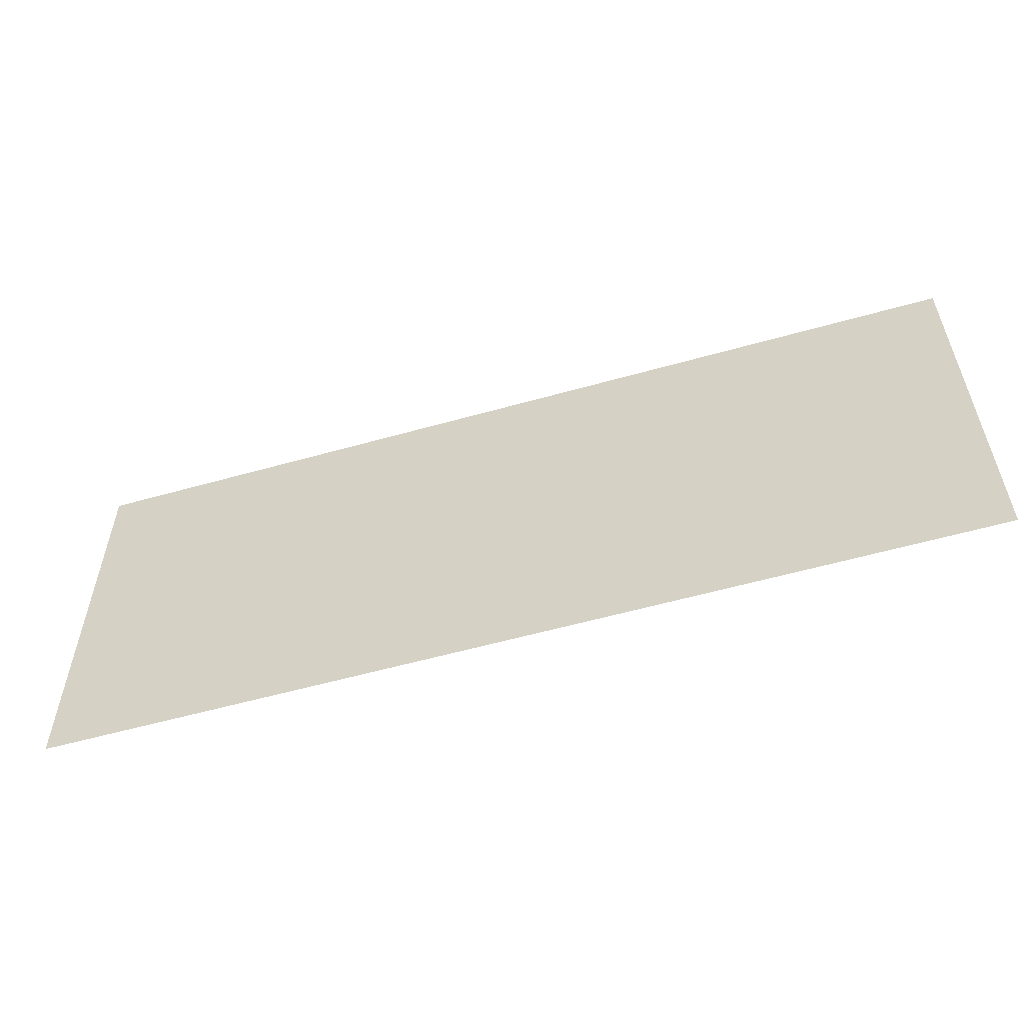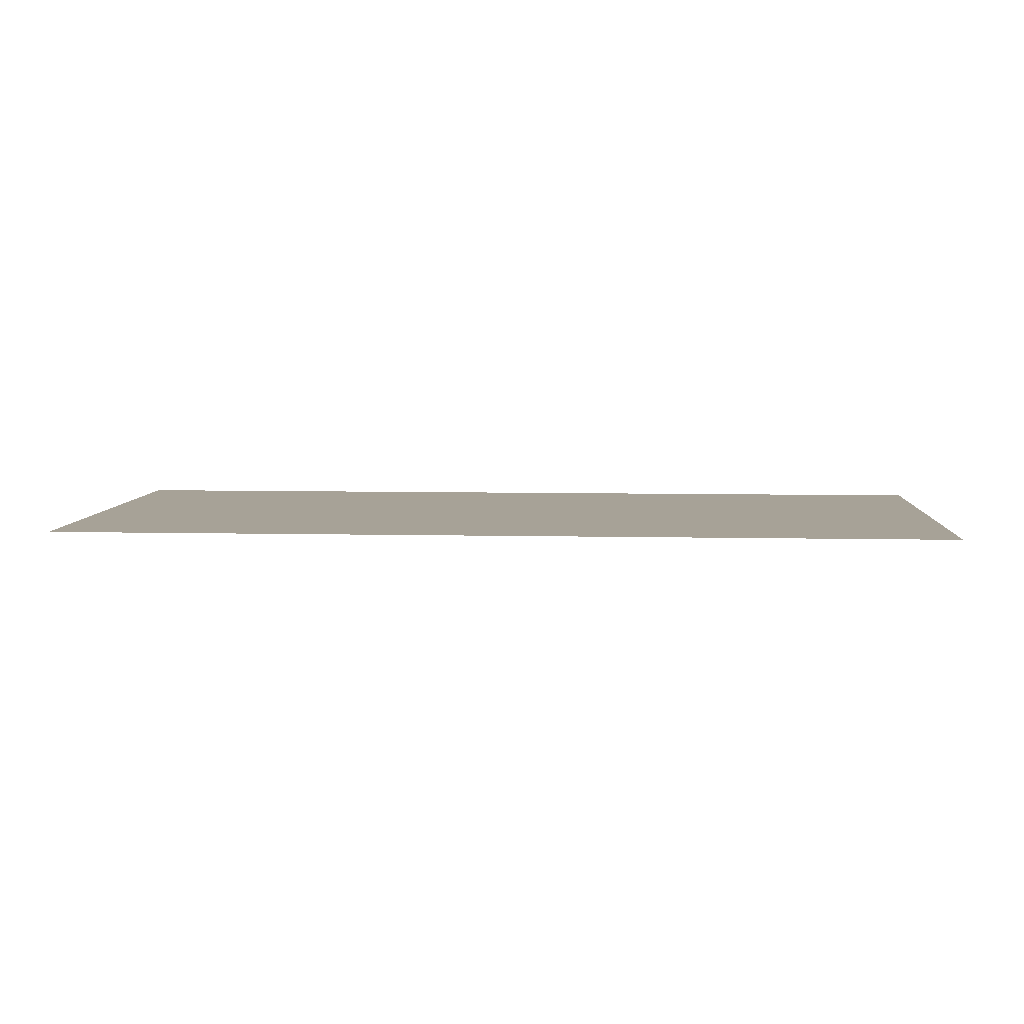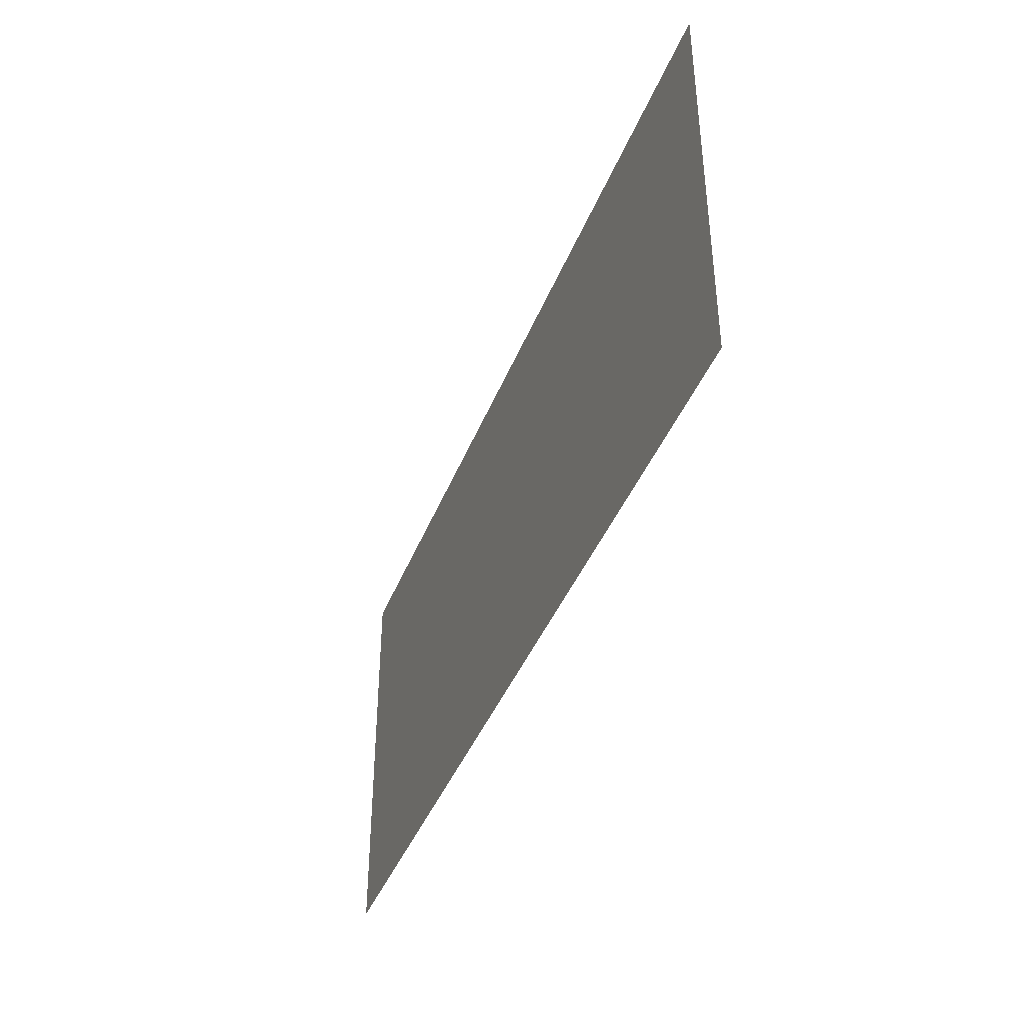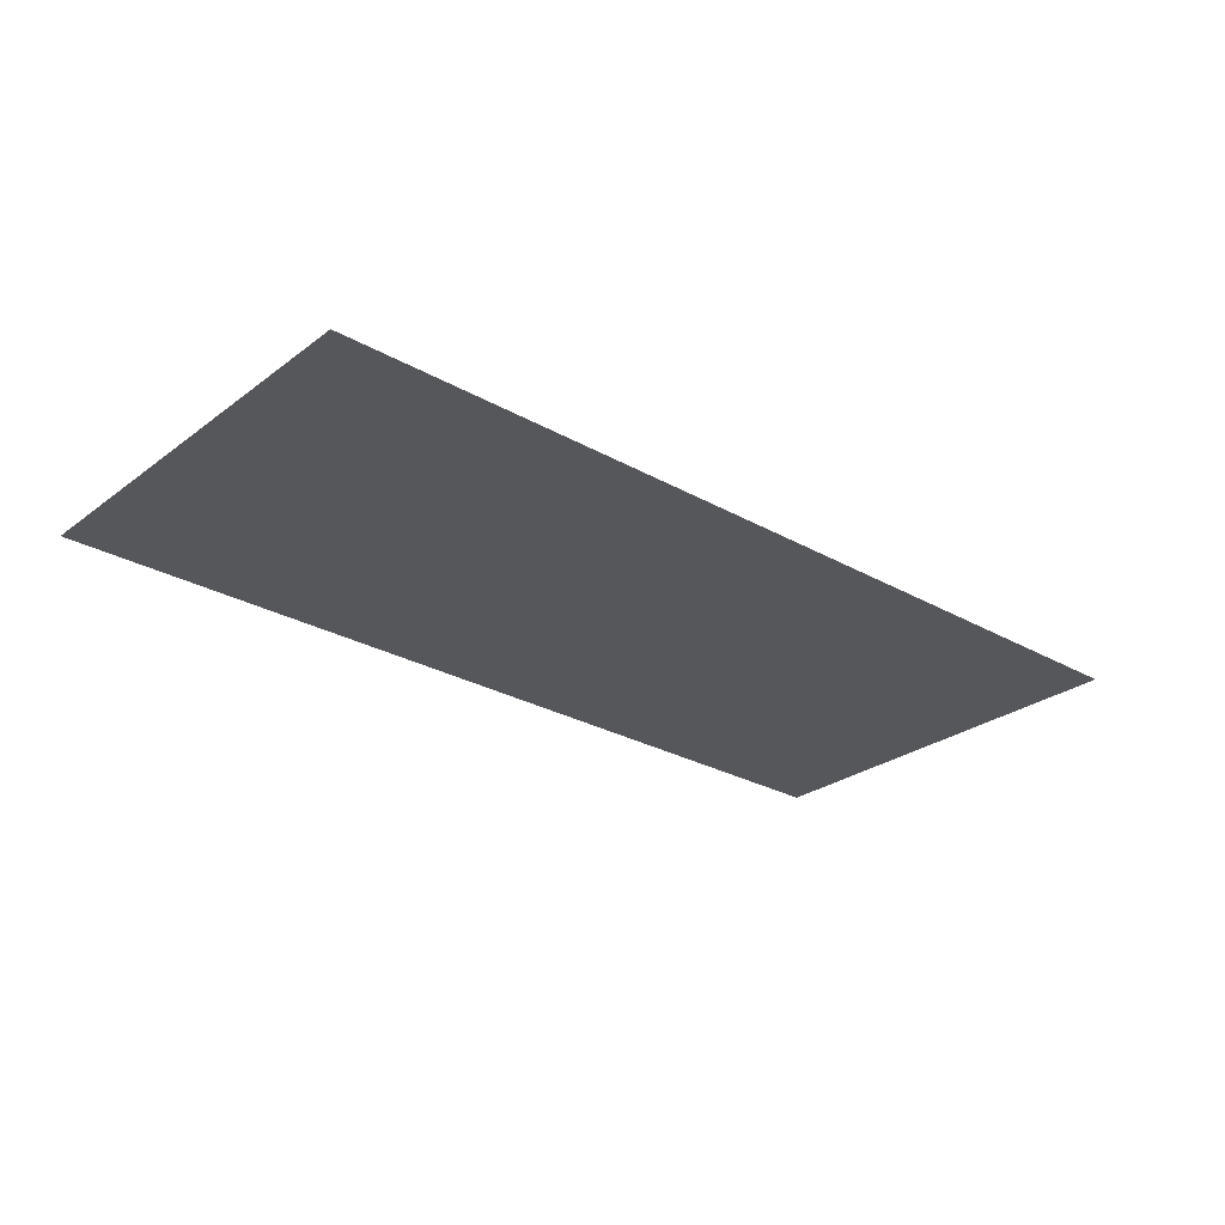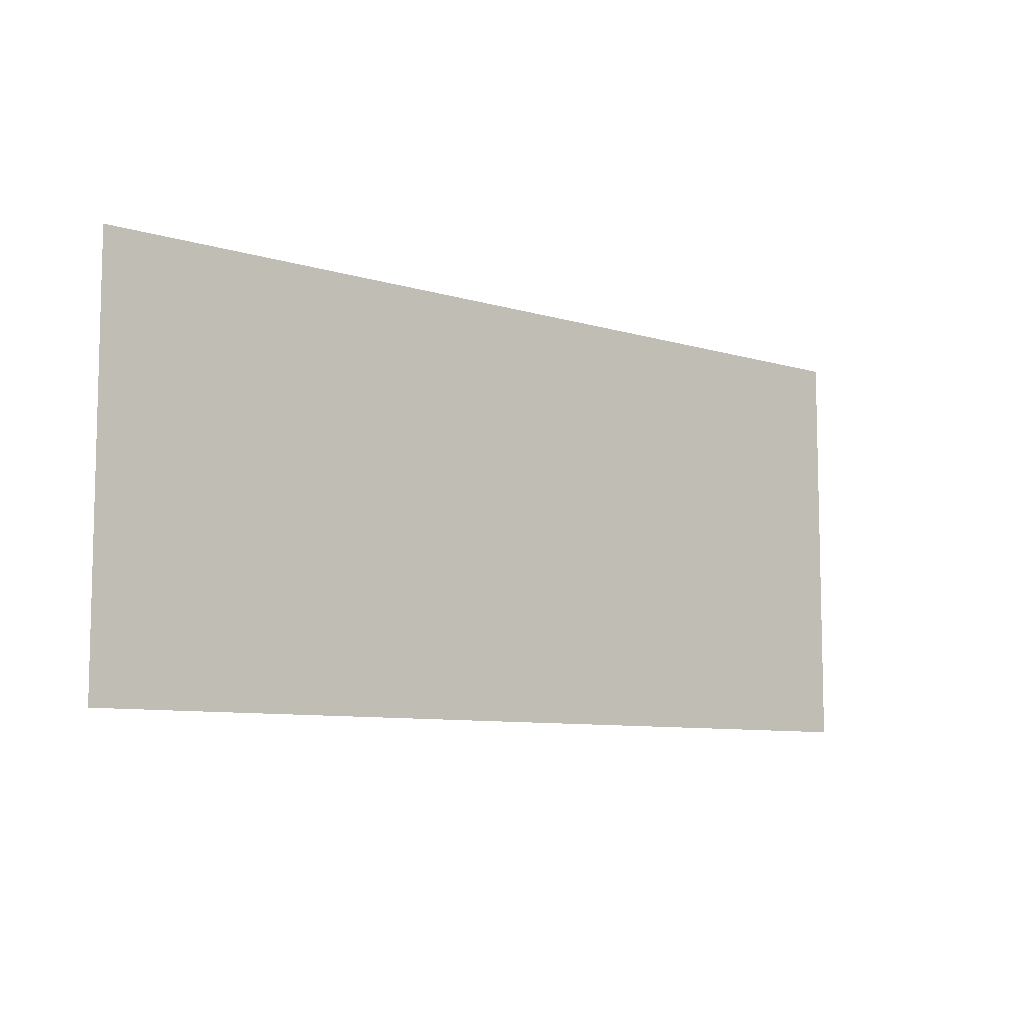
<metadata>
{"format":"obj","ext":"obj","renderer":"f3d","projection":"perspective","resolution":1024,"background":"white","views":[{"elev":-56.3,"azim":16.5,"up":"+Z"},{"elev":6.6,"azim":-176.1,"up":"+Y"},{"elev":-40.9,"azim":-110.3,"up":"+Z"},{"elev":-27.2,"azim":-41.2,"up":"+Y"},{"elev":-8.4,"azim":140.1,"up":"+Z"}]}
</metadata>
<code>
v -0.2894 -0.0125 0.3614
v -0.2894 -0.0125 0.2265
v -0.2864 -0.0125 0.2178
v -0.2782 -0.0125 0.2137
v -0.2894 -0.0125 0.3614
v -0.2782 -0.0125 0.2137
v -0.2218 -0.0125 0.2137
v -0.2106 -0.0125 0.3614
v -0.2106 -0.0125 0.3614
v -0.2218 -0.0125 0.2137
v -0.2136 -0.0125 0.2178
v -0.2106 -0.0125 0.2265
v -0.1821 -0.0125 0.2011
v -0.1821 -0.0125 0.1295
v -0.18 -0.0125 0.1168
v -0.18 -0.0125 0.2137
v -0.1821 -0.0125 0.2011
v -0.1882 -0.0125 0.1899
v -0.1882 -0.0125 0.1407
v -0.1821 -0.0125 0.1295
v -0.1982 -0.0125 0.1818
v -0.1982 -0.0125 0.1488
v -0.1882 -0.0125 0.1407
v -0.1882 -0.0125 0.1899
v -0.1982 -0.0125 0.1818
v -0.2106 -0.0125 0.1787
v -0.2106 -0.0125 0.1518
v -0.1982 -0.0125 0.1488
v -0.2894 -0.0125 0.1787
v -0.2894 -0.0125 0.1518
v -0.2653 -0.0125 0.1168
v -0.2632 -0.0125 0.1295
v -0.2894 -0.0125 0.1787
v -0.2632 -0.0125 0.1295
v -0.2571 -0.0125 0.1407
v -0.2894 -0.0125 0.1787
v -0.2571 -0.0125 0.1407
v -0.2471 -0.0125 0.1488
v -0.2894 -0.0125 0.1787
v -0.2471 -0.0125 0.1488
v -0.2347 -0.0125 0.1518
v -0.2894 -0.0125 0.1787
v -0.2347 -0.0125 0.1518
v -0.2106 -0.0125 0.1518
v -0.2106 -0.0125 0.1787
v -0.32 -0.0125 0.1518
v -0.3179 -0.0125 0.2011
v -0.32 -0.0125 0.2137
v -0.32 -0.0125 0.1518
v -0.3118 -0.0125 0.1899
v -0.3179 -0.0125 0.2011
v -0.32 -0.0125 0.1518
v -0.3018 -0.0125 0.1818
v -0.3118 -0.0125 0.1899
v -0.32 -0.0125 0.1518
v -0.2894 -0.0125 0.1518
v -0.2894 -0.0125 0.1787
v -0.3018 -0.0125 0.1818
v -0.2894 -0.0125 0.1518
v -0.2894 -0.0125 -0.00064
v -0.2653 -0.0125 -0.00064
v -0.2653 -0.0125 0.1168
v -0.2347 -0.0125 -0.00064
v -0.2235 -0.0125 0.1168
v -0.2317 -0.0125 0.1127
v -0.2347 -0.0125 0.1041
v -0.2347 -0.0125 -0.00064
v -0.2106 -0.0125 -0.00064
v -0.2218 -0.0125 0.1168
v -0.2235 -0.0125 0.1168
v -0.2106 -0.0125 -0.00064
v -0.2106 -0.0125 0.1041
v -0.2136 -0.0125 0.1127
v -0.2218 -0.0125 0.1168
v -0.152 -0.0125 0.3614
v -0.152 -0.0125 0.2084
v -0.04263 -0.0125 0.2084
v -0.04263 -0.0125 0.3614
v -0.152 -0.0125 0.1734
v -0.04263 -0.0125 0.1384
v -0.012 -0.0125 0.1384
v -0.012 -0.0125 0.1734
v -0.152 -0.0125 0.1734
v -0.152 -0.0125 -0.00064
v -0.04263 -0.0125 -0.00064
v -0.04263 -0.0125 0.1384
v 0.016 -0.0125 0.3614
v 0.016 -0.0125 0.3484
v 0.01807 -0.0125 0.361
v 0.016 -0.0125 0.3614
v 0.01807 -0.0125 0.361
v 0.0183 -0.0125 0.3614
v 0.156 -0.0125 0.3614
v 0.1537 -0.0125 0.3614
v 0.1539 -0.0125 0.361
v 0.156 -0.0125 0.3614
v 0.1539 -0.0125 0.361
v 0.156 -0.0125 0.3484
v 0.04959 -0.0125 0.3443
v 0.1224 -0.0125 0.3443
v 0.1142 -0.0125 0.3484
v 0.05777 -0.0125 0.3484
v 0.04959 -0.0125 0.3443
v 0.04662 -0.0125 0.3356
v 0.1254 -0.0125 0.3356
v 0.1224 -0.0125 0.3443
v 0.04662 -0.0125 0.2111
v 0.1254 -0.0125 0.2111
v 0.1254 -0.0125 0.3356
v 0.04662 -0.0125 0.3356
v 0.04662 -0.0125 0.2111
v 0.04959 -0.0125 0.2024
v 0.1224 -0.0125 0.2024
v 0.1254 -0.0125 0.2111
v 0.05777 -0.0125 0.1984
v 0.1142 -0.0125 0.1984
v 0.1224 -0.0125 0.2024
v 0.04959 -0.0125 0.2024
v 0.016 -0.0125 0.1284
v 0.01807 -0.0125 0.1857
v 0.016 -0.0125 0.1984
v 0.016 -0.0125 0.1284
v 0.02423 -0.0125 0.1745
v 0.01807 -0.0125 0.1857
v 0.016 -0.0125 0.1284
v 0.04662 -0.0125 0.1284
v 0.03417 -0.0125 0.1664
v 0.02423 -0.0125 0.1745
v 0.07069 -0.0125 0.1284
v 0.04662 -0.0125 0.1634
v 0.03417 -0.0125 0.1664
v 0.04662 -0.0125 0.1284
v 0.07069 -0.0125 0.1284
v 0.1013 -0.0125 0.1284
v 0.1254 -0.0125 0.1634
v 0.04662 -0.0125 0.1634
v 0.07069 -0.0125 0.1284
v 0.04662 -0.0125 0.1284
v 0.04662 -0.0125 -0.00064
v 0.07069 -0.0125 -0.00064
v 0.156 -0.0125 -0.00064
v 0.156 -0.0125 0.1984
v 0.1539 -0.0125 0.1857
v 0.156 -0.0125 -0.00064
v 0.1539 -0.0125 0.1857
v 0.1478 -0.0125 0.1745
v 0.156 -0.0125 -0.00064
v 0.1478 -0.0125 0.1745
v 0.1378 -0.0125 0.1664
v 0.156 -0.0125 -0.00064
v 0.1378 -0.0125 0.1664
v 0.1254 -0.0125 0.1634
v 0.156 -0.0125 -0.00064
v 0.1254 -0.0125 0.1634
v 0.1013 -0.0125 0.1284
v 0.1013 -0.0125 -0.00064
v -0.32 -0.0125 0.1518
v -0.32 -0.0125 -0.00064
v -0.2894 -0.0125 -0.00064
v -0.2894 -0.0125 0.1518
v -0.2235 -0.0125 0.1168
v -0.2218 -0.0125 0.1168
v -0.2106 -0.0125 0.1518
v -0.2347 -0.0125 0.1518
v -0.2317 -0.0125 0.1127
v -0.2235 -0.0125 0.1168
v -0.2347 -0.0125 0.1518
v -0.2471 -0.0125 0.1488
v -0.2317 -0.0125 0.1127
v -0.2471 -0.0125 0.1488
v -0.2571 -0.0125 0.1407
v -0.2632 -0.0125 0.1295
v -0.2317 -0.0125 0.1127
v -0.2632 -0.0125 0.1295
v -0.2653 -0.0125 0.1168
v -0.2347 -0.0125 0.1041
v -0.2136 -0.0125 0.1127
v -0.1982 -0.0125 0.1488
v -0.2106 -0.0125 0.1518
v -0.2218 -0.0125 0.1168
v -0.2136 -0.0125 0.1127
v -0.1821 -0.0125 0.1295
v -0.1882 -0.0125 0.1407
v -0.1982 -0.0125 0.1488
v -0.2136 -0.0125 0.1127
v -0.2106 -0.0125 0.1041
v -0.18 -0.0125 0.1168
v -0.1821 -0.0125 0.1295
v -0.2347 -0.0125 0.1041
v -0.2653 -0.0125 0.1168
v -0.2653 -0.0125 -0.00064
v -0.2347 -0.0125 -0.00064
v -0.2106 -0.0125 0.1041
v -0.2106 -0.0125 -0.00064
v -0.18 -0.0125 -0.00064
v -0.18 -0.0125 0.1168
v -0.2894 -0.0125 0.2265
v -0.2894 -0.0125 0.3614
v -0.32 -0.0125 0.3614
v -0.32 -0.0125 0.2137
v -0.2106 -0.0125 0.2265
v -0.18 -0.0125 0.2137
v -0.18 -0.0125 0.3614
v -0.2106 -0.0125 0.3614
v -0.2864 -0.0125 0.2178
v -0.2894 -0.0125 0.2265
v -0.32 -0.0125 0.2137
v -0.3179 -0.0125 0.2011
v -0.2864 -0.0125 0.2178
v -0.3179 -0.0125 0.2011
v -0.3118 -0.0125 0.1899
v -0.3018 -0.0125 0.1818
v -0.2864 -0.0125 0.2178
v -0.3018 -0.0125 0.1818
v -0.2894 -0.0125 0.1787
v -0.2782 -0.0125 0.2137
v -0.2136 -0.0125 0.2178
v -0.1821 -0.0125 0.2011
v -0.18 -0.0125 0.2137
v -0.2106 -0.0125 0.2265
v -0.2136 -0.0125 0.2178
v -0.1982 -0.0125 0.1818
v -0.1882 -0.0125 0.1899
v -0.1821 -0.0125 0.2011
v -0.2136 -0.0125 0.2178
v -0.2218 -0.0125 0.2137
v -0.2106 -0.0125 0.1787
v -0.1982 -0.0125 0.1818
v -0.2782 -0.0125 0.2137
v -0.2894 -0.0125 0.1787
v -0.2106 -0.0125 0.1787
v -0.2218 -0.0125 0.2137
v -0.04263 -0.0125 0.1384
v -0.04263 -0.0125 -0.00064
v -0.012 -0.0125 -0.00064
v -0.012 -0.0125 0.1384
v -0.04263 -0.0125 0.2084
v -0.012 -0.0125 0.1734
v -0.012 -0.0125 0.3614
v -0.04263 -0.0125 0.3614
v -0.04263 -0.0125 0.2084
v -0.152 -0.0125 0.2084
v -0.152 -0.0125 0.1734
v -0.012 -0.0125 0.1734
v 0.016 -0.0125 0.1284
v 0.016 -0.0125 -0.00064
v 0.04662 -0.0125 -0.00064
v 0.04662 -0.0125 0.1284
v 0.07069 -0.0125 0.1284
v 0.07069 -0.0125 -0.00064
v 0.1013 -0.0125 -0.00064
v 0.1013 -0.0125 0.1284
v 0.05777 -0.0125 0.3484
v 0.1142 -0.0125 0.3484
v 0.1537 -0.0125 0.3614
v 0.0183 -0.0125 0.3614
v 0.05777 -0.0125 0.3484
v 0.0183 -0.0125 0.3614
v 0.01807 -0.0125 0.361
v 0.04959 -0.0125 0.3443
v 0.1142 -0.0125 0.3484
v 0.1224 -0.0125 0.3443
v 0.1539 -0.0125 0.361
v 0.1537 -0.0125 0.3614
v 0.04662 -0.0125 0.3356
v 0.04959 -0.0125 0.3443
v 0.01807 -0.0125 0.361
v 0.016 -0.0125 0.3484
v 0.04662 -0.0125 0.3356
v 0.016 -0.0125 0.3484
v 0.016 -0.0125 0.1984
v 0.04662 -0.0125 0.2111
v 0.1254 -0.0125 0.3356
v 0.156 -0.0125 0.3484
v 0.1539 -0.0125 0.361
v 0.1224 -0.0125 0.3443
v 0.1254 -0.0125 0.3356
v 0.1254 -0.0125 0.2111
v 0.156 -0.0125 0.1984
v 0.156 -0.0125 0.3484
v 0.04959 -0.0125 0.2024
v 0.04662 -0.0125 0.2111
v 0.016 -0.0125 0.1984
v 0.01807 -0.0125 0.1857
v 0.04959 -0.0125 0.2024
v 0.01807 -0.0125 0.1857
v 0.02423 -0.0125 0.1745
v 0.03417 -0.0125 0.1664
v 0.04959 -0.0125 0.2024
v 0.03417 -0.0125 0.1664
v 0.04662 -0.0125 0.1634
v 0.05777 -0.0125 0.1984
v 0.1224 -0.0125 0.2024
v 0.1539 -0.0125 0.1857
v 0.156 -0.0125 0.1984
v 0.1254 -0.0125 0.2111
v 0.1224 -0.0125 0.2024
v 0.1378 -0.0125 0.1664
v 0.1478 -0.0125 0.1745
v 0.1539 -0.0125 0.1857
v 0.1224 -0.0125 0.2024
v 0.1142 -0.0125 0.1984
v 0.1254 -0.0125 0.1634
v 0.1378 -0.0125 0.1664
v 0.05777 -0.0125 0.1984
v 0.04662 -0.0125 0.1634
v 0.1254 -0.0125 0.1634
v 0.1142 -0.0125 0.1984
v -0.4 -0.0125 0.3614
v -0.32 -0.0125 0.2137
v -0.32 -0.0125 0.3614
v -0.4 -0.0125 0.3614
v -0.4 -0.0125 -0.00064
v -0.32 -0.0125 0.1518
v -0.32 -0.0125 0.2137
v -0.4 -0.0125 -0.00064
v -0.32 -0.0125 -0.00064
v -0.32 -0.0125 0.1518
v -0.152 -0.0125 0.2084
v -0.152 -0.0125 0.3614
v -0.18 -0.0125 0.3614
v -0.18 -0.0125 0.2137
v -0.152 -0.0125 0.2084
v -0.18 -0.0125 0.2137
v -0.18 -0.0125 0.1168
v -0.152 -0.0125 0.1734
v -0.152 -0.0125 0.1734
v -0.18 -0.0125 0.1168
v -0.18 -0.0125 -0.00064
v -0.152 -0.0125 -0.00064
v -0.012 -0.0125 0.1734
v 0.016 -0.0125 0.3484
v 0.016 -0.0125 0.3614
v -0.012 -0.0125 0.3614
v -0.012 -0.0125 0.1734
v 0.016 -0.0125 0.1984
v 0.016 -0.0125 0.3484
v -0.012 -0.0125 0.1734
v -0.012 -0.0125 0.1384
v 0.016 -0.0125 0.1284
v 0.016 -0.0125 0.1984
v -0.012 -0.0125 0.1384
v -0.012 -0.0125 -0.00064
v 0.016 -0.0125 -0.00064
v 0.016 -0.0125 0.1284
v 0.4 -0.0125 0.3614
v 0.156 -0.0125 0.3614
v 0.156 -0.0125 0.3484
v 0.4 -0.0125 0.3614
v 0.156 -0.0125 0.3484
v 0.156 -0.0125 0.1984
v 0.4 -0.0125 -0.00064
v 0.4 -0.0125 -0.00064
v 0.156 -0.0125 0.1984
v 0.156 -0.0125 -0.00064
g mesh7278137
f 1 2 3
f 3 4 1
f 5 6 7
f 7 8 5
f 9 10 11
f 11 12 9
f 13 14 15
f 15 16 13
f 17 18 19
f 19 20 17
f 21 22 23
f 23 24 21
f 25 26 27
f 27 28 25
f 29 30 31
f 31 32 29
f 33 34 35
f 36 37 38
f 39 40 41
f 42 43 44
f 44 45 42
f 46 47 48
f 49 50 51
f 52 53 54
f 55 56 57
f 57 58 55
f 59 60 61
f 61 62 59
f 63 64 65
f 65 66 63
f 67 68 69
f 69 70 67
f 71 72 73
f 73 74 71
g mesh7278139
f 75 76 77
f 77 78 75
f 79 80 81
f 81 82 79
f 83 84 85
f 85 86 83
g mesh7278141
f 87 88 89
f 90 91 92
f 93 94 95
f 96 97 98
f 99 100 101
f 101 102 99
f 103 104 105
f 105 106 103
f 107 108 109
f 109 110 107
f 111 112 113
f 113 114 111
f 115 116 117
f 117 118 115
f 119 120 121
f 122 123 124
f 125 126 127
f 127 128 125
f 129 130 131
f 131 132 129
f 133 134 135
f 135 136 133
f 137 138 139
f 139 140 137
f 141 142 143
f 144 145 146
f 147 148 149
f 150 151 152
f 153 154 155
f 155 156 153
f 157 158 159
f 159 160 157
f 161 162 163
f 163 164 161
f 165 166 167
f 167 168 165
f 169 170 171
f 171 172 169
f 173 174 175
f 175 176 173
f 177 178 179
f 179 180 177
f 181 182 183
f 183 184 181
f 185 186 187
f 187 188 185
f 189 190 191
f 191 192 189
f 193 194 195
f 195 196 193
f 197 198 199
f 199 200 197
f 201 202 203
f 203 204 201
f 205 206 207
f 207 208 205
f 209 210 211
f 211 212 209
f 213 214 215
f 215 216 213
f 217 218 219
f 219 220 217
f 221 222 223
f 223 224 221
f 225 226 227
f 227 228 225
f 229 230 231
f 231 232 229
f 233 234 235
f 235 236 233
f 237 238 239
f 239 240 237
f 241 242 243
f 243 244 241
f 245 246 247
f 247 248 245
f 249 250 251
f 251 252 249
f 253 254 255
f 255 256 253
f 257 258 259
f 259 260 257
f 261 262 263
f 263 264 261
f 265 266 267
f 267 268 265
f 269 270 271
f 271 272 269
f 273 274 275
f 275 276 273
f 277 278 279
f 279 280 277
f 281 282 283
f 283 284 281
f 285 286 287
f 287 288 285
f 289 290 291
f 291 292 289
f 293 294 295
f 295 296 293
f 297 298 299
f 299 300 297
f 301 302 303
f 303 304 301
f 305 306 307
f 307 308 305
f 309 310 311
f 312 313 314
f 314 315 312
f 316 317 318
f 319 320 321
f 321 322 319
f 323 324 325
f 325 326 323
f 327 328 329
f 329 330 327
f 331 332 333
f 333 334 331
f 335 336 337
f 338 339 340
f 340 341 338
f 342 343 344
f 344 345 342
f 346 347 348
f 349 350 351
f 351 352 349
f 353 354 355

</code>
